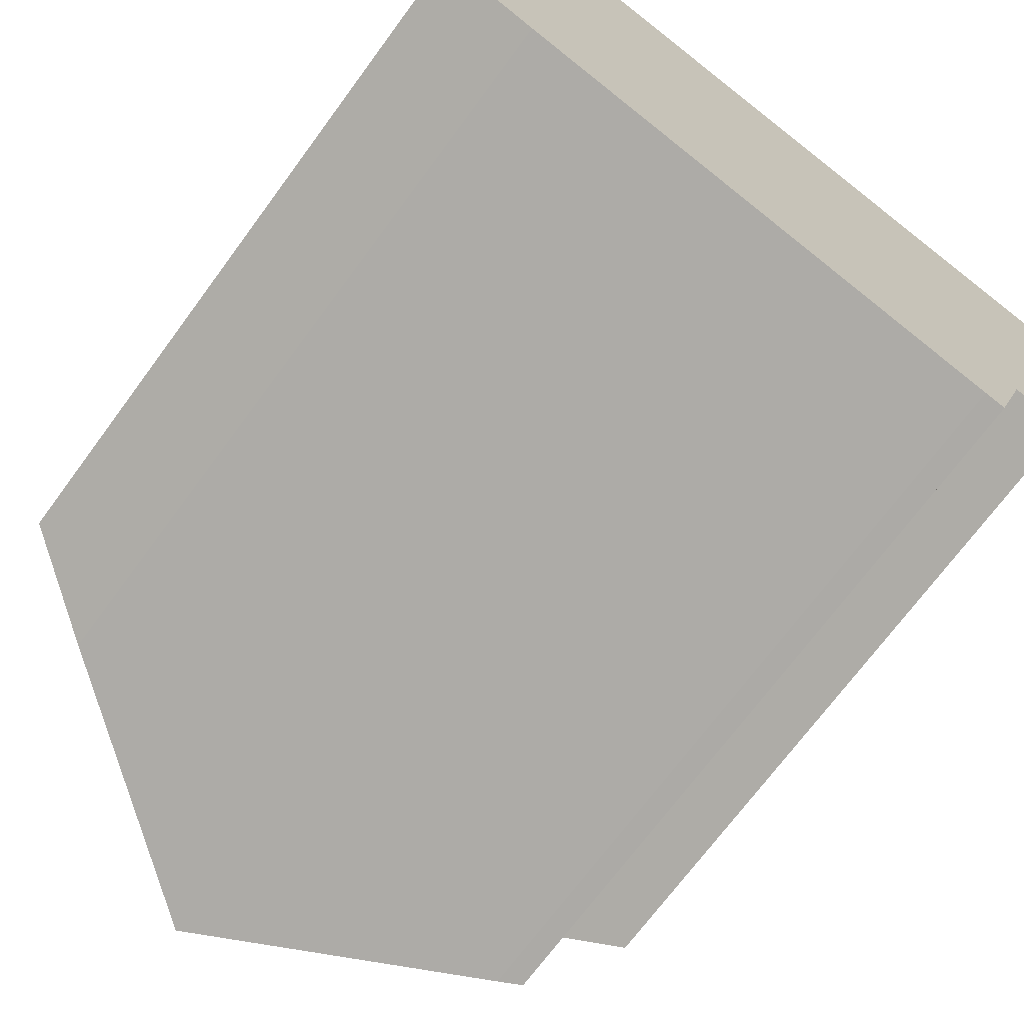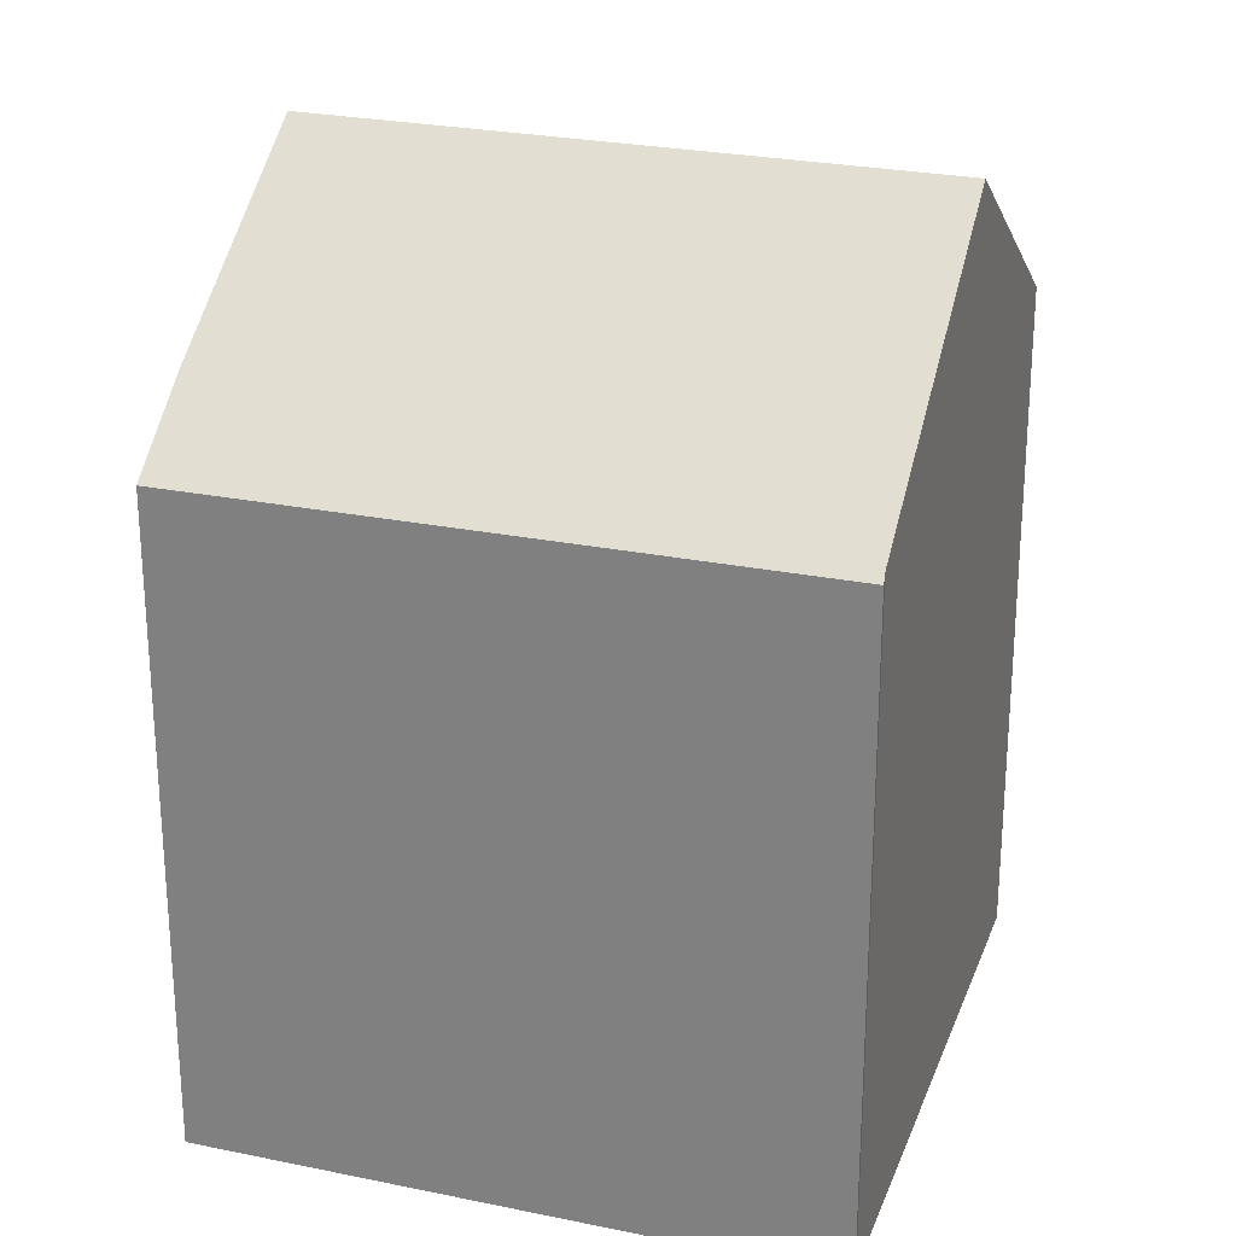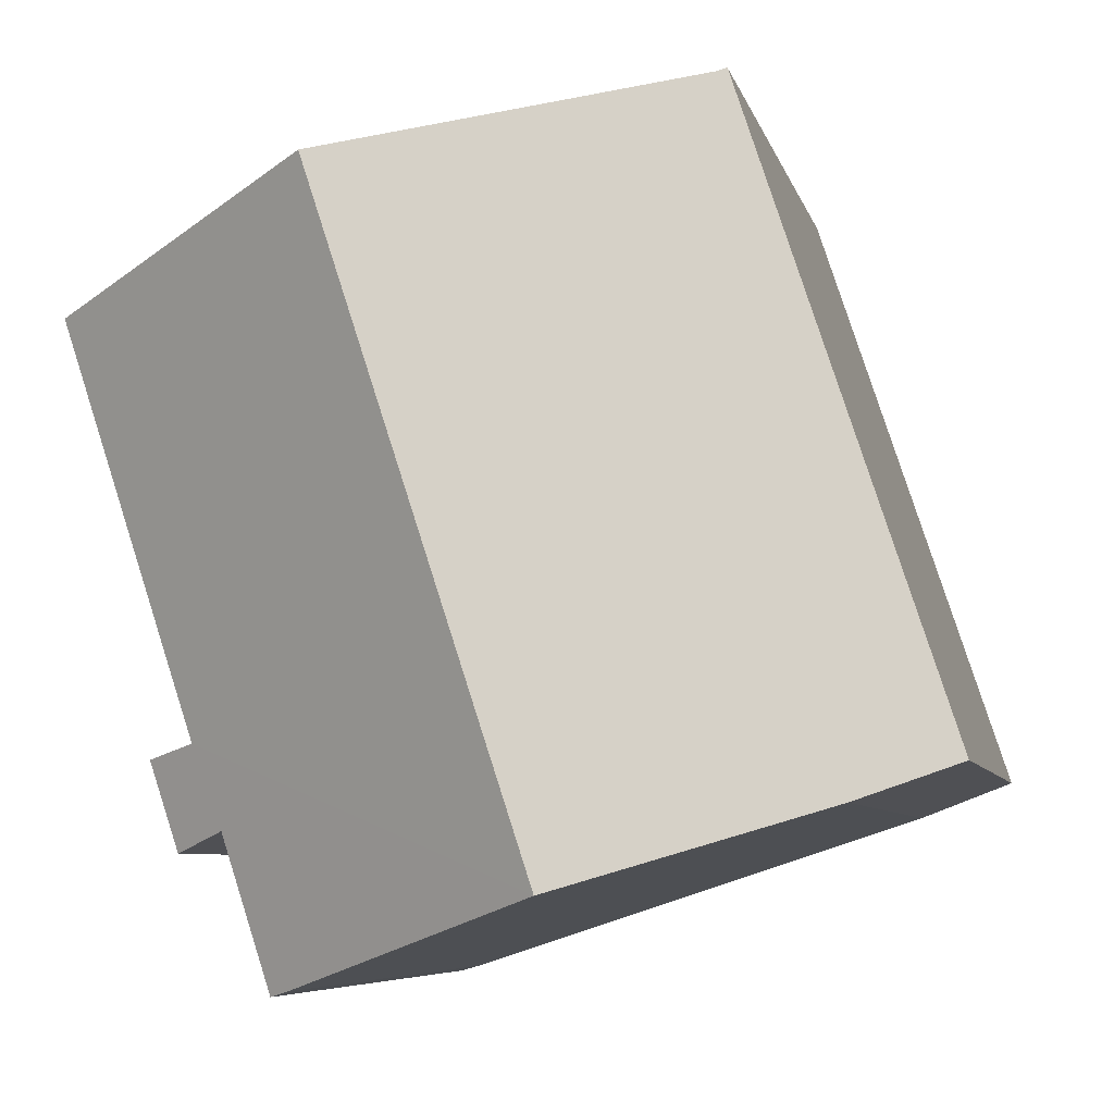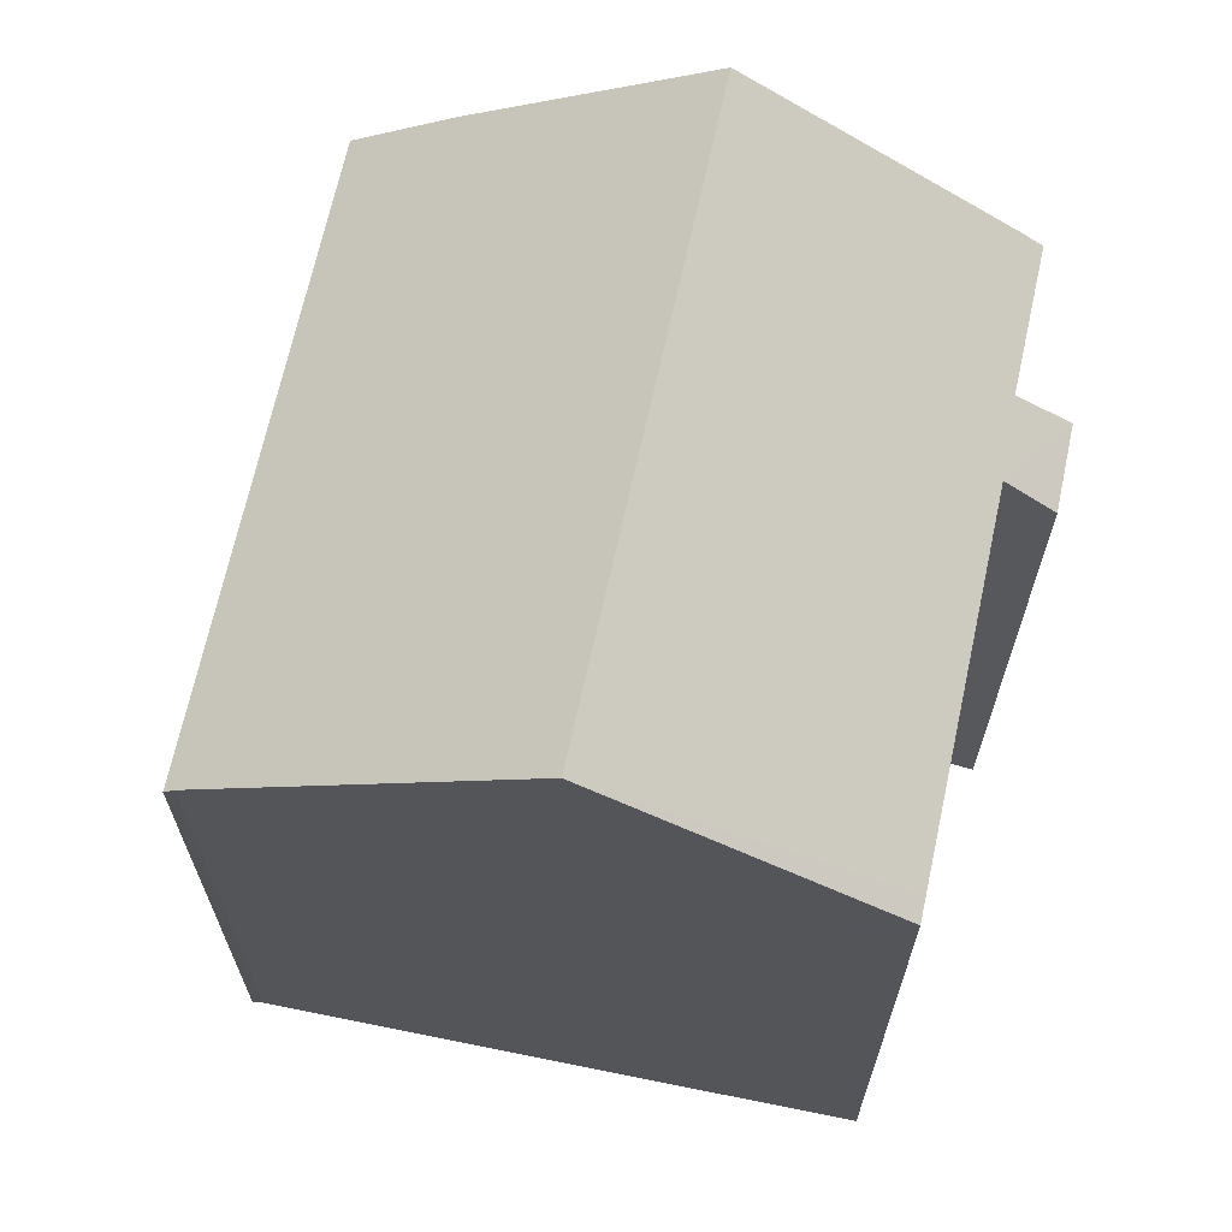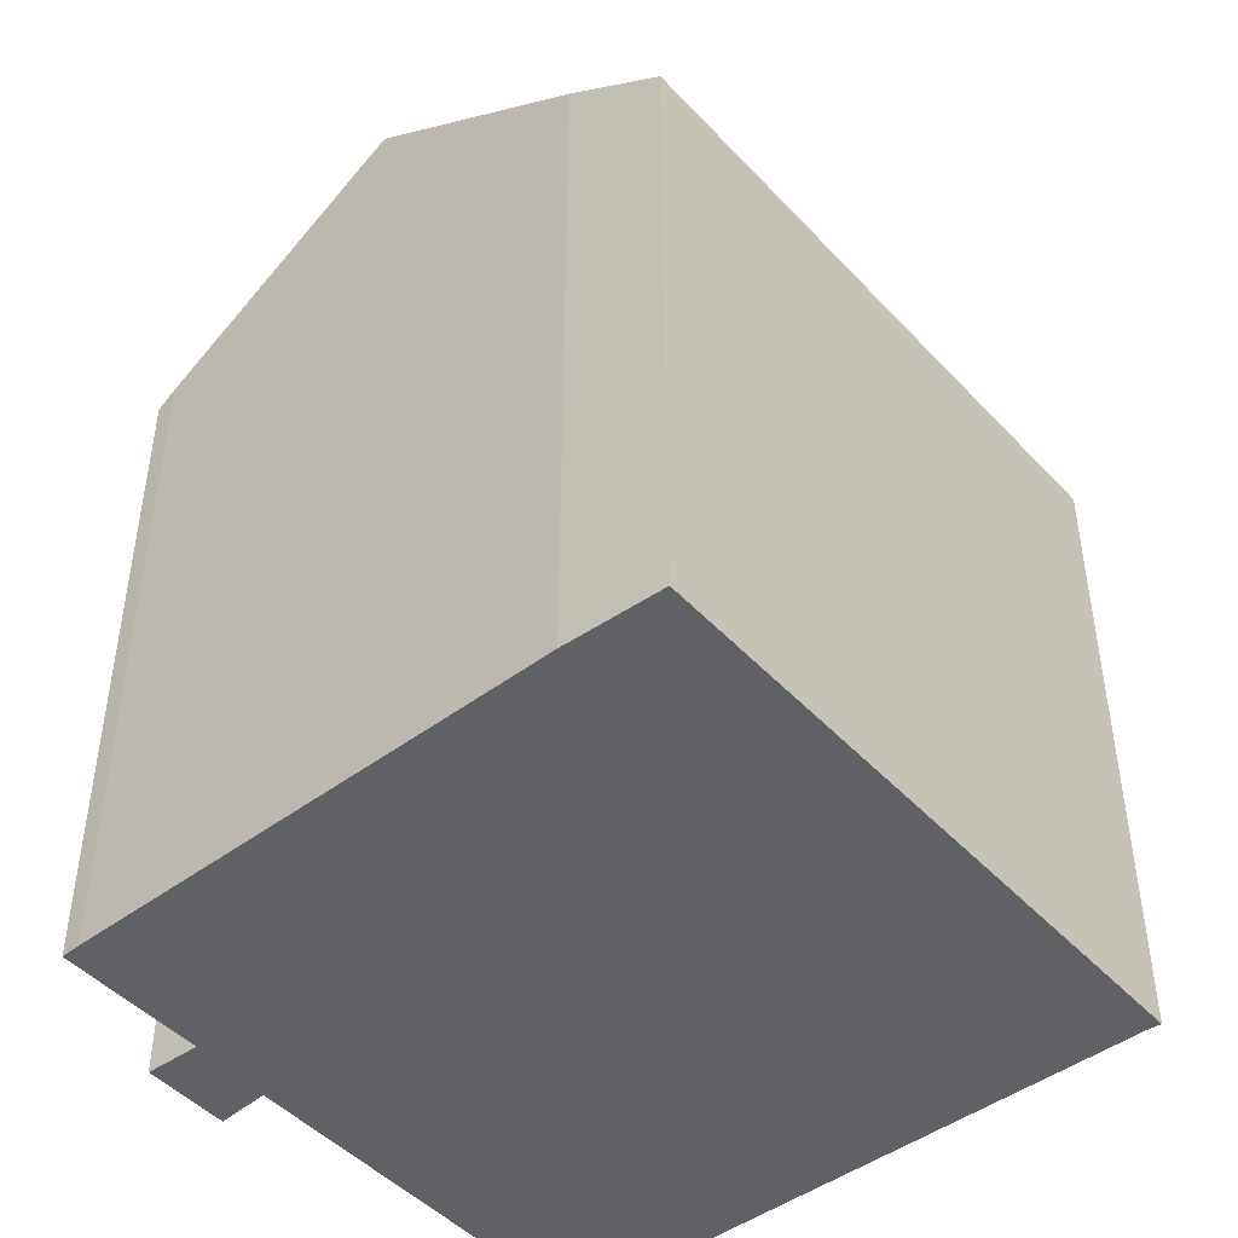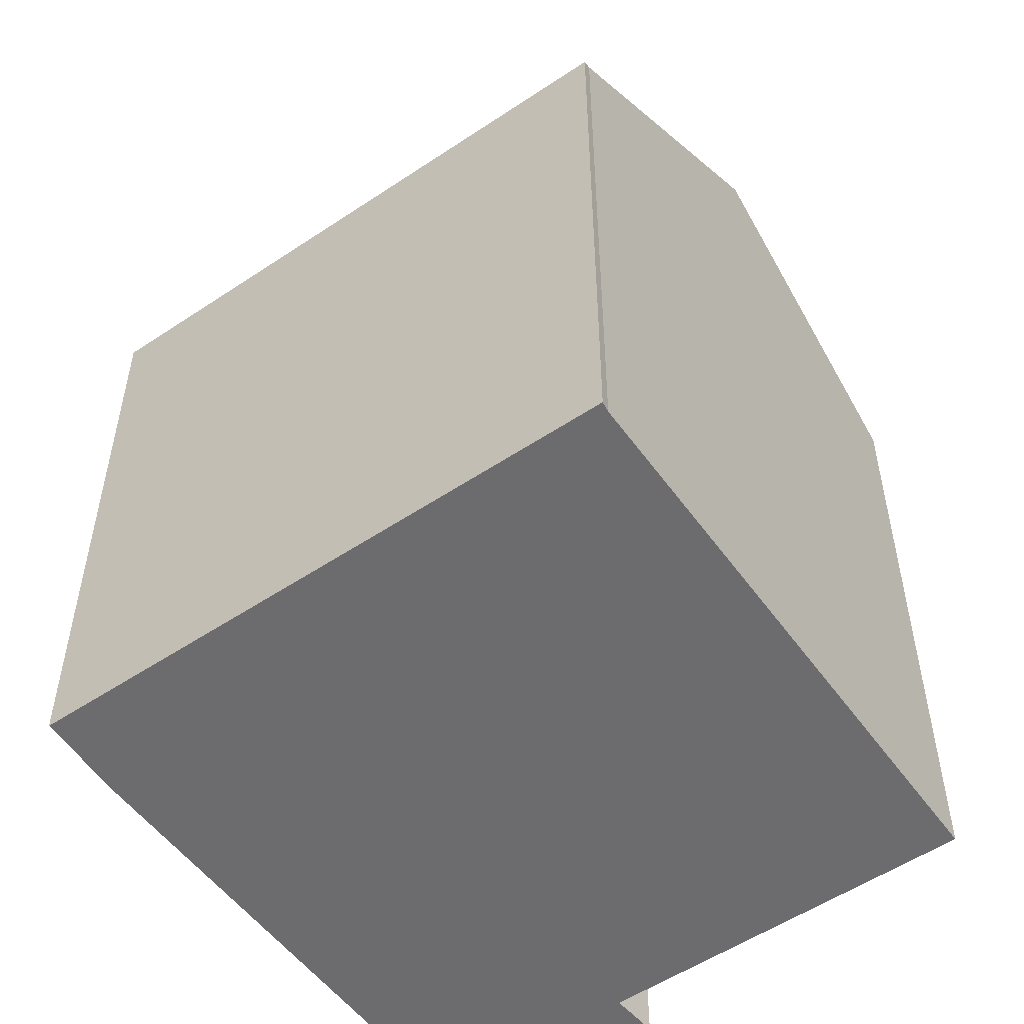
<metadata>
{"format":"obj","ext":"obj","renderer":"f3d","projection":"perspective","resolution":1024,"background":"white","views":[{"elev":-70.3,"azim":-36.3,"up":"+Z"},{"elev":25.5,"azim":-53.3,"up":"+Y"},{"elev":-6.1,"azim":-168.2,"up":"+Z"},{"elev":67.6,"azim":30.4,"up":"+Y"},{"elev":-47.0,"azim":-121.6,"up":"+Y"},{"elev":-53.8,"azim":-36.2,"up":"+Y"}]}
</metadata>
<code>
v  2.272 16.07 -0.862
v  11.45 19.43 10.83
v  7.109 19.43 -2.448
v  4.615 14.66 13.17
v  2.08 15.93 -0.799
v  0 14.46 8.856e-16
v  4.399 14.5 13.28
v  15.23 14.48 -1.693
v  14.73 15.23 0.403
v  15.84 14.48 0.127
v  17.29 15.22 8.237
v  17.28 15.36 8.834
v  17.47 15.22 8.77
v  15.61 15.22 3.074
v  14.1 15.28 -1.27
v  13.1 15.27 -4.391
v  12.66 15.57 -4.27
v  15.23 1.037e-16 -1.693
v  15.84 -7.777e-18 0.127
v  14.1 7.777e-17 -1.27
v  13.1 2.689e-16 -4.391
v  17.47 -5.37e-16 8.77
v  17.29 -5.044e-16 8.237
v  14.73 -2.468e-17 0.403
v  15.61 -1.882e-16 3.074
v  12.66 2.615e-16 -4.27
v  2.272 5.278e-17 -0.862
v  2.08 4.892e-17 -0.799
v  7.109 1.499e-16 -2.448
v  0 0 0
v  4.399 -8.133e-16 13.28
v  4.615 -8.066e-16 13.17
v  17.28 -5.409e-16 8.834
v  11.45 -6.633e-16 10.83
g defaultobject
f 1 2 3
f 2 1 4
f 4 1 5
f 4 5 6
f 4 6 7
f 8 9 10
f 11 12 13
f 12 11 2
f 2 11 14
f 2 14 3
f 3 14 9
f 3 9 15
f 15 9 8
f 3 15 16
f 3 16 17
f 10 18 8
f 18 10 19
f 20 16 15
f 16 20 21
f 22 11 13
f 11 22 14
f 14 22 9
f 9 22 23
f 9 23 24
f 24 23 25
f 8 20 15
f 20 8 18
f 16 26 17
f 26 16 21
f 26 3 17
f 3 26 1
f 1 26 5
f 5 26 27
f 5 27 28
f 27 26 29
f 28 6 5
f 6 28 30
f 6 31 7
f 31 6 30
f 7 32 4
f 32 7 31
f 32 2 4
f 2 32 12
f 12 32 13
f 13 32 33
f 13 33 22
f 33 32 34
f 24 10 9
f 10 24 19
f 33 23 22
f 23 33 34
f 23 34 25
f 25 34 32
f 25 32 24
f 24 32 18
f 18 32 20
f 20 32 21
f 21 32 31
f 21 31 30
f 21 30 26
f 26 30 29
f 29 30 27
f 27 30 28
f 18 19 24

</code>
